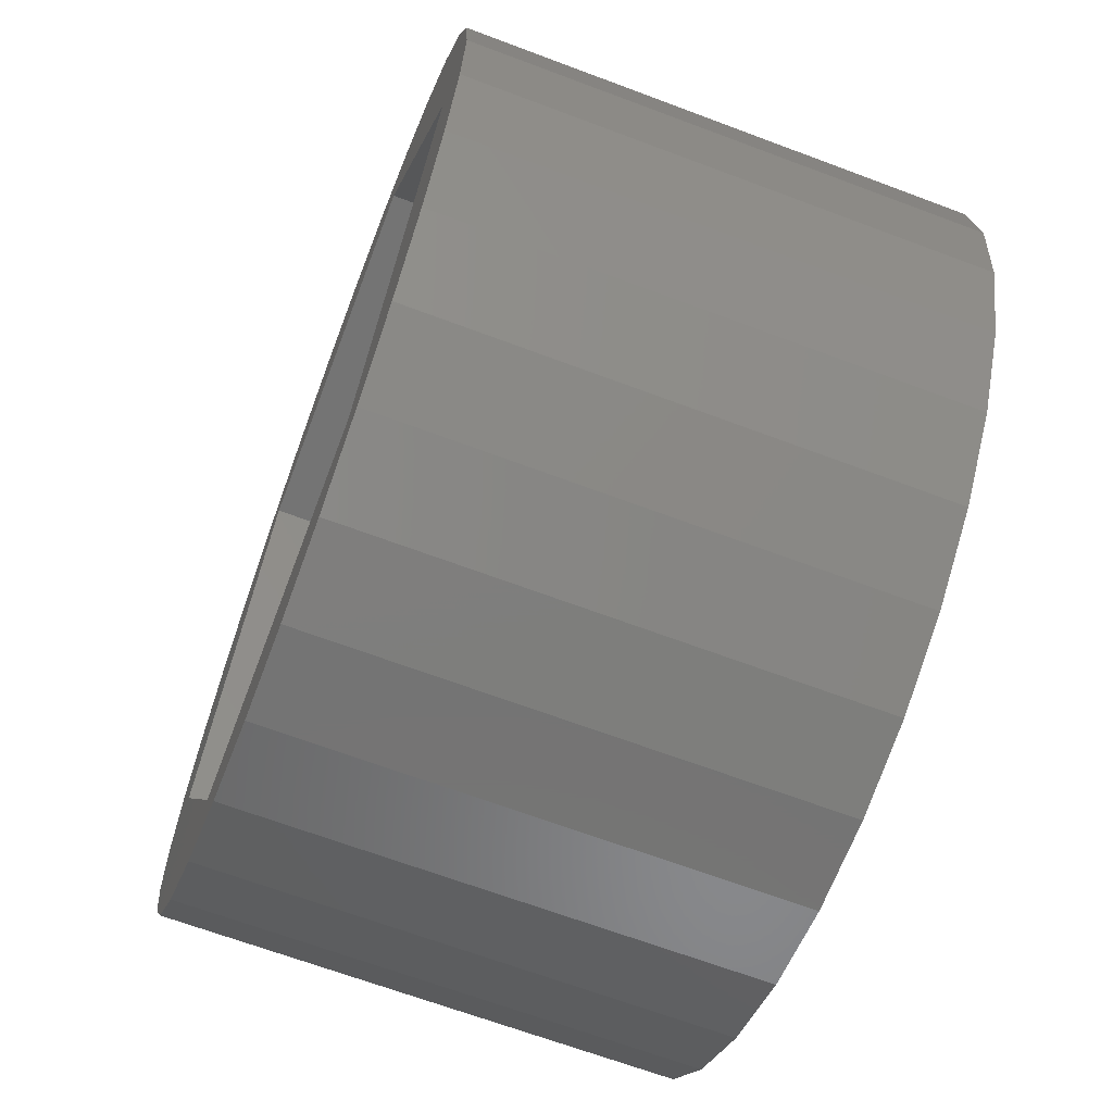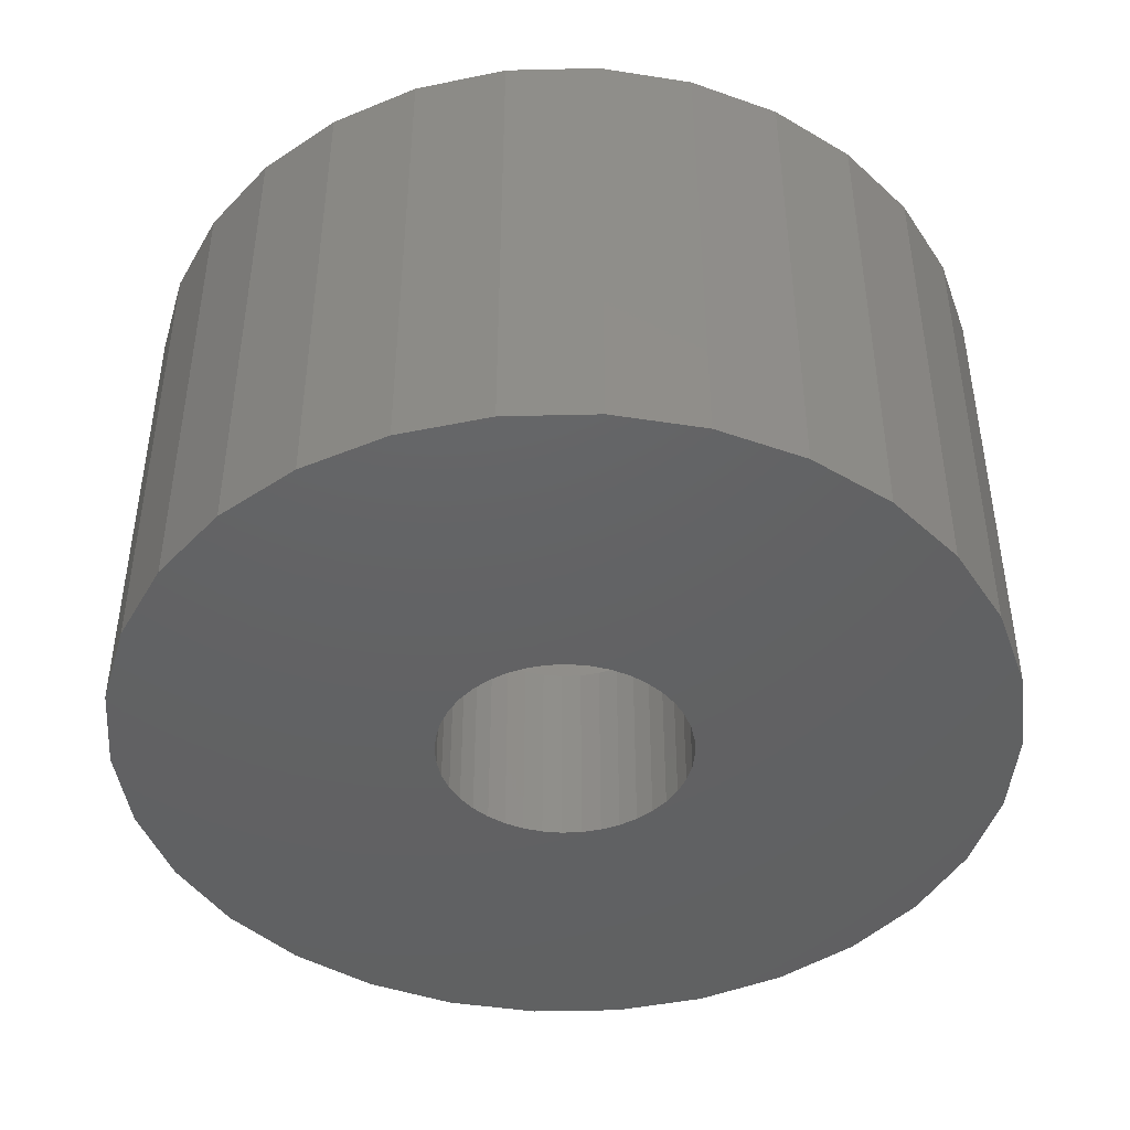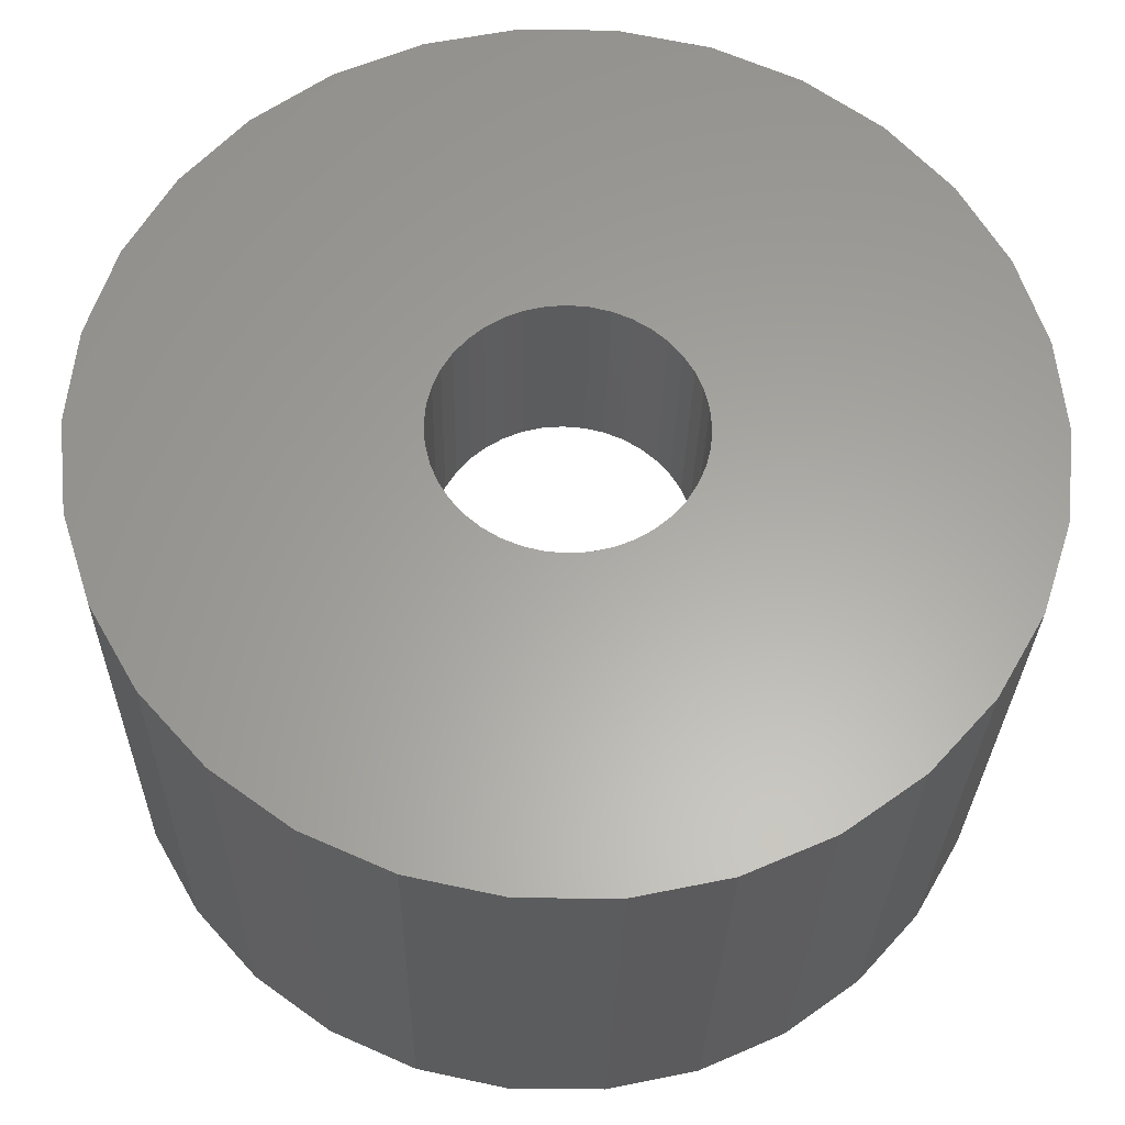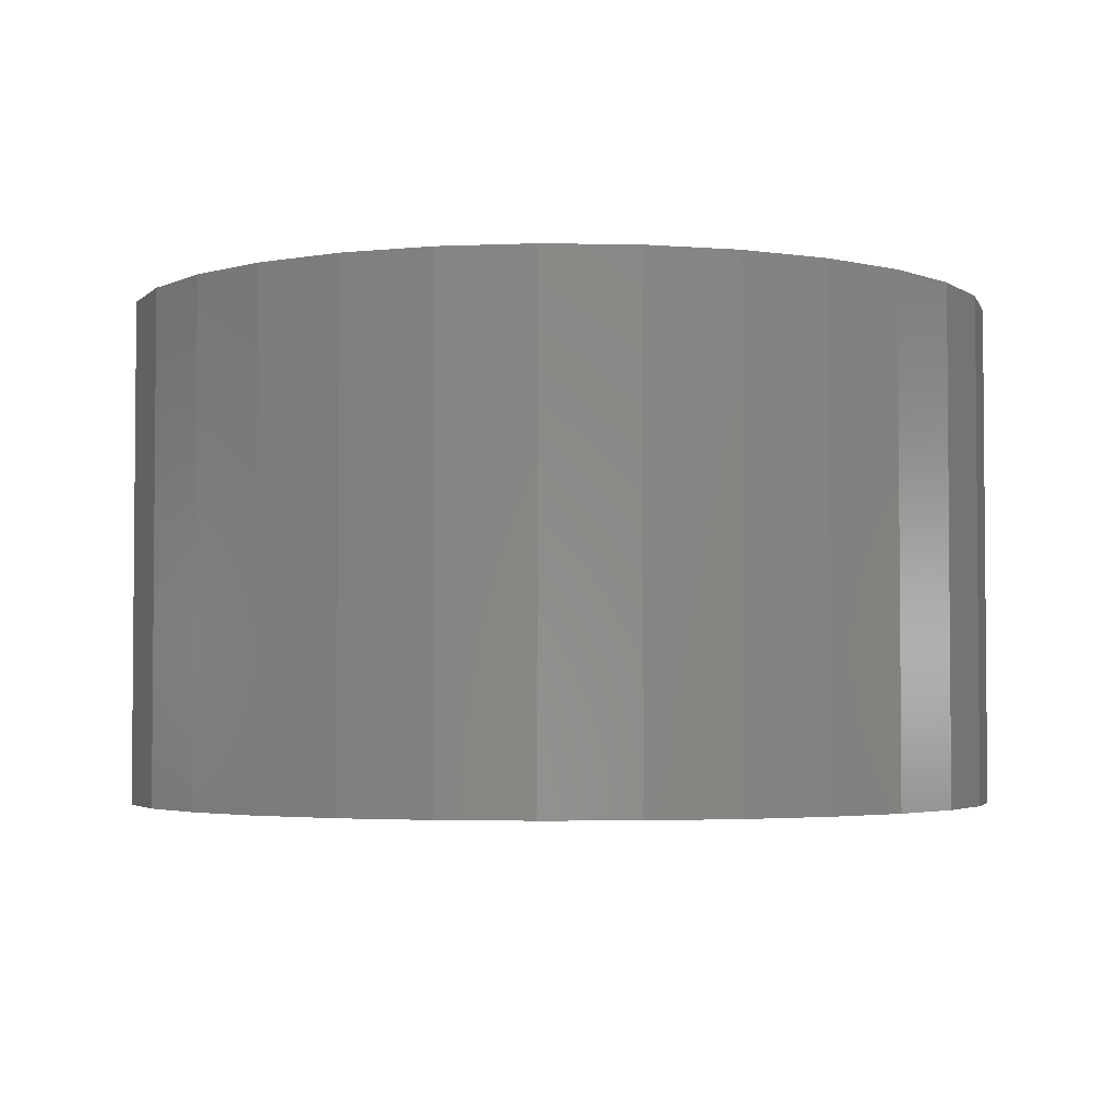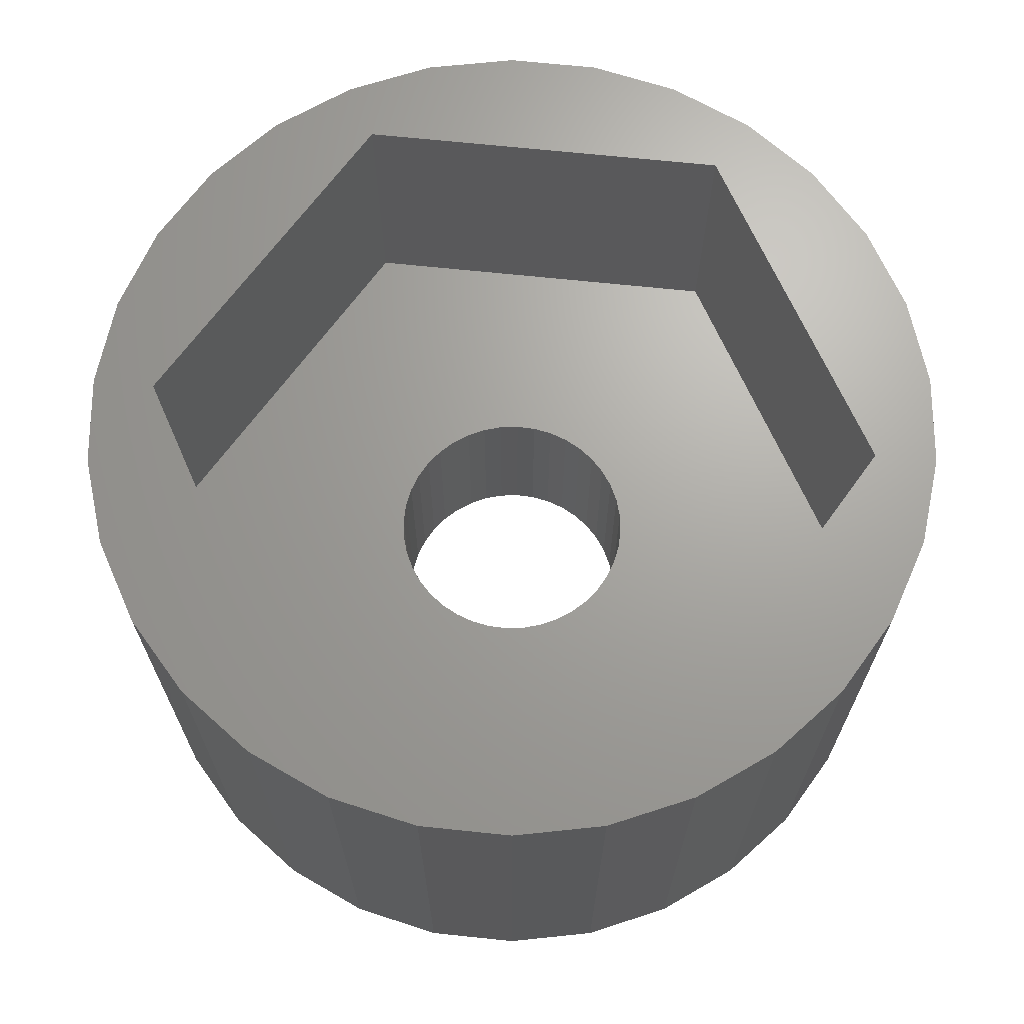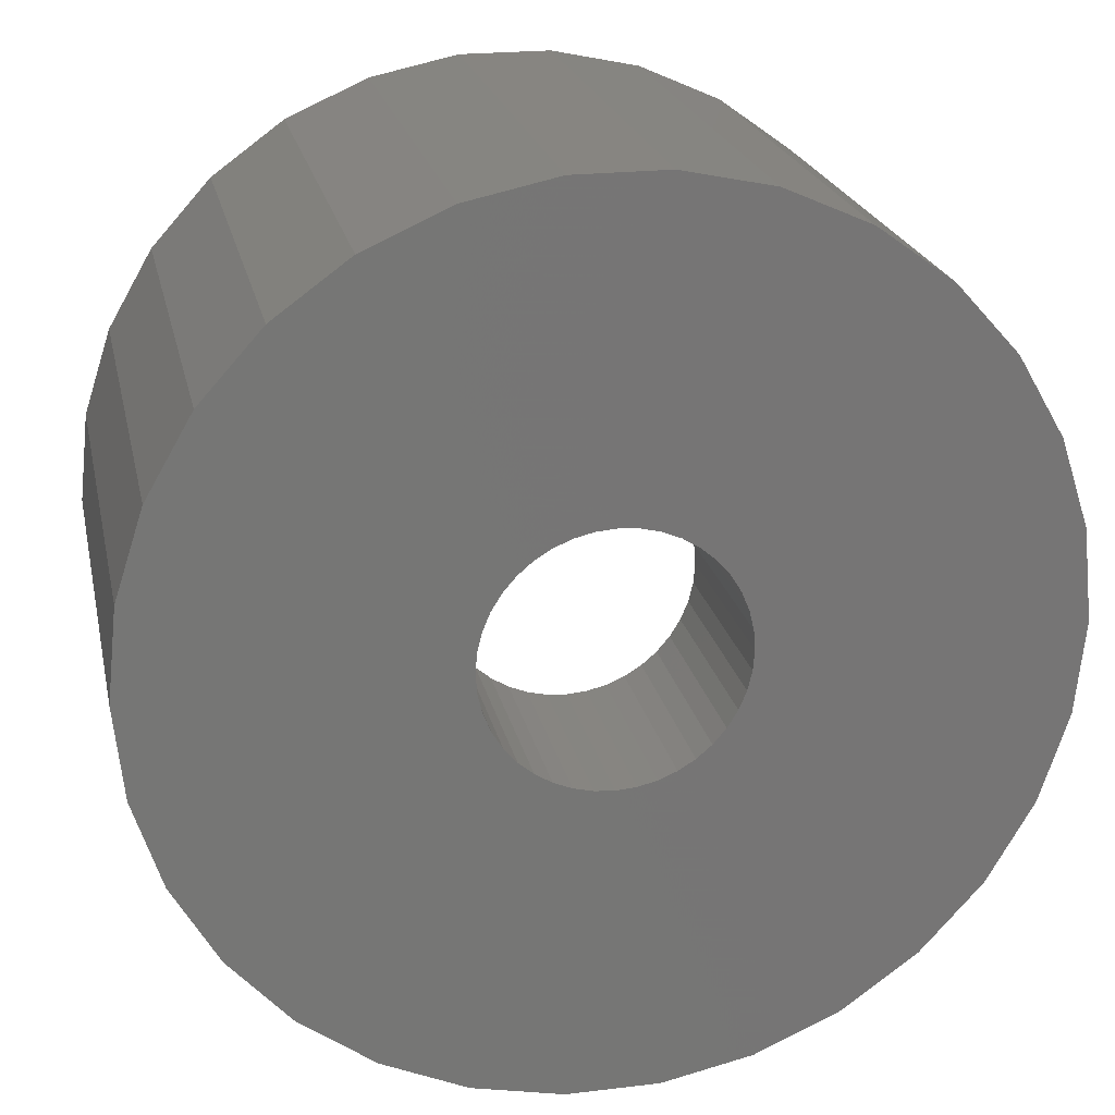
<metadata>
{"format":"stl","ext":"stl","renderer":"f3d","projection":"perspective","resolution":1024,"background":"white","views":[{"elev":-66.5,"azim":69.3,"up":"+Y"},{"elev":-44.3,"azim":-118.4,"up":"+Z"},{"elev":-28.2,"azim":178.9,"up":"+Y"},{"elev":-3.2,"azim":44.4,"up":"+Z"},{"elev":67.8,"azim":-114.0,"up":"+Z"},{"elev":21.9,"azim":168.1,"up":"+Y"}]}
</metadata>
<code>
# stl→obj: 152 verts, 304 faces
v -10.5 0 0
v -10.27 2.183 0
v -10.27 -2.183 0
v -9.592 4.271 0
v -8.495 6.172 0
v -7.026 7.803 0
v -5.25 9.093 0
v -3.245 9.986 0
v -1.098 10.44 0
v 1.098 10.44 0
v 3.245 9.986 0
v 5.25 9.093 0
v 7.026 7.803 0
v 0.9271 2.853 0
v 8.495 6.172 0
v 2.121 2.121 0
v 9.592 4.271 0
v 2.673 1.362 0
v 10.27 2.183 0
v 2.963 -0.4693 0
v 10.5 0 0
v 2.427 -1.763 0
v 10.27 -2.183 0
v 0.9271 -2.853 0
v 9.592 -4.271 0
v 8.495 -6.172 0
v 7.026 -7.803 0
v 5.25 -9.093 0
v 3.245 -9.986 0
v 1.098 -10.44 0
v -1.098 -10.44 0
v -3.245 -9.986 0
v -5.25 -9.093 0
v -7.026 -7.803 0
v -8.495 -6.172 0
v -9.592 -4.271 0
v -2.853 -0.9271 0
v -2.963 -0.4693 0
v -3 0 0
v 2.853 0.9271 0
v 2.963 0.4693 0
v -2.673 -1.362 0
v 2.853 -0.9271 0
v -2.427 -1.763 0
v -2.121 -2.121 0
v 0.4693 -2.963 0
v 0 -3 0
v -1.763 -2.427 0
v -1.362 -2.673 0
v -0.9271 -2.853 0
v -0.4693 -2.963 0
v 1.362 -2.673 0
v 2.121 -2.121 0
v 1.763 -2.427 0
v 2.673 -1.362 0
v 3 0 0
v 2.427 1.763 0
v 1.763 2.427 0
v 1.362 2.673 0
v 0.4693 2.963 0
v -2.121 2.121 0
v -1.763 2.427 0
v 0 3 0
v -0.4693 2.963 0
v -0.9271 2.853 0
v -1.362 2.673 0
v -2.427 1.763 0
v -2.673 1.362 0
v -2.853 0.9271 0
v -2.963 0.4693 0
v -10.5 0 12
v -10.27 2.183 12
v -10.27 -2.183 12
v -9.592 -4.271 12
v -8.495 -6.172 12
v -7.026 -7.803 12
v -5.25 -9.093 12
v -3.245 -9.986 12
v -1.098 -10.44 12
v 1.098 -10.44 12
v 3.245 -9.986 12
v 5.25 -9.093 12
v 7.026 -7.803 12
v 8.495 -6.172 12
v 9.592 -4.271 12
v 10.27 -2.183 12
v 10.5 0 12
v 10.27 2.183 12
v 9.592 4.271 12
v 8.495 6.172 12
v 7.026 7.803 12
v 5.25 9.093 12
v 3.245 9.986 12
v 1.098 10.44 12
v -1.098 10.44 12
v -3.245 9.986 12
v -5.25 9.093 12
v -7.026 7.803 12
v -8.495 6.172 12
v -9.592 4.271 12
v -3 0 5
v -2.963 -0.4693 5
v -2.963 0.4693 5
v -2.853 0.9271 5
v -2.673 1.362 5
v -2.427 1.763 5
v -2.121 2.121 5
v -1.763 2.427 5
v -1.362 2.673 5
v -0.9271 2.853 5
v -0.4693 2.963 5
v 0 3 5
v 0.4693 2.963 5
v 0.9271 2.853 5
v 1.362 2.673 5
v 1.763 2.427 5
v 2.121 2.121 5
v 2.427 1.763 5
v 2.673 1.362 5
v 2.853 0.9271 5
v 2.963 0.4693 5
v 3 0 5
v 2.963 -0.4693 5
v 2.853 -0.9271 5
v 2.673 -1.362 5
v 2.427 -1.763 5
v 2.121 -2.121 5
v 1.763 -2.427 5
v 1.362 -2.673 5
v 0.9271 -2.853 5
v 0.4693 -2.963 5
v 0 -3 5
v -0.4693 -2.963 5
v -0.9271 -2.853 5
v -1.362 -2.673 5
v -1.763 -2.427 5
v -2.121 -2.121 5
v -2.427 -1.763 5
v -2.673 -1.362 5
v -2.853 -0.9271 5
v -4.5 -7.794 12
v -4.5 7.794 12
v 4.5 7.794 12
v 9 0 12
v 4.5 -7.794 12
v -9 0 12
v -4.5 -7.794 5
v 4.5 -7.794 5
v 9 0 5
v -9 0 5
v -4.5 7.794 5
v 4.5 7.794 5
f 1 2 3
f 3 2 4
f 3 4 5
f 3 5 6
f 3 6 7
f 3 7 8
f 3 8 9
f 3 9 10
f 3 10 11
f 3 11 12
f 3 12 13
f 14 13 15
f 16 15 17
f 18 17 19
f 20 19 21
f 22 21 23
f 24 23 25
f 3 25 26
f 3 26 27
f 3 27 28
f 3 28 29
f 3 29 30
f 3 30 31
f 3 31 32
f 3 32 33
f 3 33 34
f 3 34 35
f 3 35 36
f 37 3 38
f 3 39 38
f 40 19 41
f 3 37 42
f 20 21 43
f 3 44 45
f 46 25 47
f 3 48 49
f 3 49 50
f 3 50 51
f 3 51 25
f 51 47 25
f 24 25 46
f 52 23 24
f 53 23 54
f 54 23 52
f 22 23 53
f 55 21 22
f 43 21 55
f 48 3 45
f 56 19 20
f 41 19 56
f 44 3 42
f 18 19 40
f 57 17 18
f 16 17 57
f 58 15 16
f 59 15 58
f 60 13 14
f 61 3 62
f 63 13 60
f 64 13 63
f 65 13 64
f 66 13 65
f 3 13 66
f 3 66 62
f 67 3 61
f 68 3 67
f 69 3 68
f 39 3 70
f 14 15 59
f 70 3 69
f 1 71 2
f 2 71 72
f 1 3 71
f 71 3 73
f 3 36 73
f 73 36 74
f 36 35 74
f 74 35 75
f 35 34 75
f 75 34 76
f 76 34 33
f 77 76 33
f 77 33 32
f 78 77 32
f 78 32 31
f 79 78 31
f 79 31 30
f 80 79 30
f 80 30 29
f 81 80 29
f 81 29 28
f 82 81 28
f 82 28 27
f 83 82 27
f 83 27 26
f 84 83 26
f 84 26 25
f 85 84 25
f 85 25 23
f 86 85 23
f 86 23 21
f 87 86 21
f 21 19 88
f 87 21 88
f 19 17 89
f 88 19 89
f 17 15 90
f 89 17 90
f 15 13 91
f 90 15 91
f 12 92 13
f 13 92 91
f 11 93 12
f 12 93 92
f 10 94 11
f 11 94 93
f 9 95 10
f 10 95 94
f 8 96 9
f 9 96 95
f 7 97 8
f 8 97 96
f 6 98 7
f 7 98 97
f 5 99 6
f 6 99 98
f 4 100 5
f 5 100 99
f 2 72 4
f 4 72 100
f 101 102 38
f 39 101 38
f 70 103 101
f 39 70 101
f 69 104 103
f 70 69 103
f 68 105 104
f 69 68 104
f 67 106 105
f 68 67 105
f 61 107 106
f 67 61 106
f 62 108 107
f 61 62 107
f 66 109 108
f 62 66 108
f 65 110 109
f 66 65 109
f 64 111 110
f 65 64 110
f 63 112 111
f 64 63 111
f 60 113 112
f 63 60 112
f 14 114 113
f 60 14 113
f 59 115 114
f 14 59 114
f 58 116 115
f 59 58 115
f 16 117 116
f 58 16 116
f 118 117 57
f 57 117 16
f 119 118 18
f 18 118 57
f 120 119 40
f 40 119 18
f 121 120 41
f 41 120 40
f 122 121 56
f 56 121 41
f 122 56 123
f 123 56 20
f 123 20 124
f 124 20 43
f 124 43 125
f 125 43 55
f 125 55 126
f 126 55 22
f 126 22 127
f 127 22 53
f 127 53 128
f 128 53 54
f 128 54 129
f 129 54 52
f 129 52 130
f 130 52 24
f 130 24 131
f 131 24 46
f 131 46 132
f 132 46 47
f 132 47 133
f 133 47 51
f 133 51 134
f 134 51 50
f 134 50 135
f 135 50 49
f 135 49 136
f 136 49 48
f 136 48 137
f 137 48 45
f 138 137 45
f 44 138 45
f 139 138 44
f 42 139 44
f 140 139 42
f 37 140 42
f 102 140 37
f 38 102 37
f 72 71 73
f 75 72 74
f 74 72 73
f 76 72 75
f 77 72 76
f 78 72 77
f 141 72 78
f 142 92 93
f 142 143 92
f 143 90 91
f 144 145 83
f 143 87 88
f 143 88 89
f 143 89 90
f 97 72 96
f 98 72 97
f 99 72 98
f 100 72 99
f 79 141 78
f 146 72 141
f 142 94 95
f 142 93 94
f 96 142 95
f 96 72 142
f 92 143 91
f 143 144 87
f 87 144 86
f 83 145 82
f 145 81 82
f 145 80 81
f 145 79 80
f 145 141 79
f 144 83 84
f 144 84 85
f 144 85 86
f 146 142 72
f 147 148 149
f 131 132 147
f 127 147 149
f 150 147 151
f 151 147 101
f 115 116 152
f 151 101 103
f 151 103 104
f 110 111 152
f 151 104 105
f 109 110 152
f 151 105 106
f 151 107 152
f 151 106 107
f 107 108 152
f 112 113 152
f 113 114 152
f 137 138 147
f 114 115 152
f 152 116 149
f 116 117 149
f 135 136 147
f 117 118 149
f 118 119 149
f 119 120 149
f 120 121 149
f 121 122 149
f 122 123 149
f 123 124 149
f 124 125 149
f 125 126 149
f 126 127 149
f 128 147 127
f 129 130 147
f 130 131 147
f 132 133 147
f 133 134 147
f 134 135 147
f 136 137 147
f 128 129 147
f 139 147 138
f 140 147 139
f 102 147 140
f 101 147 102
f 108 109 152
f 111 112 152
f 145 148 141
f 141 148 147
f 146 141 147
f 150 146 147
f 144 149 145
f 145 149 148
f 144 143 149
f 149 143 152
f 152 143 142
f 151 152 142
f 151 142 146
f 150 151 146

</code>
